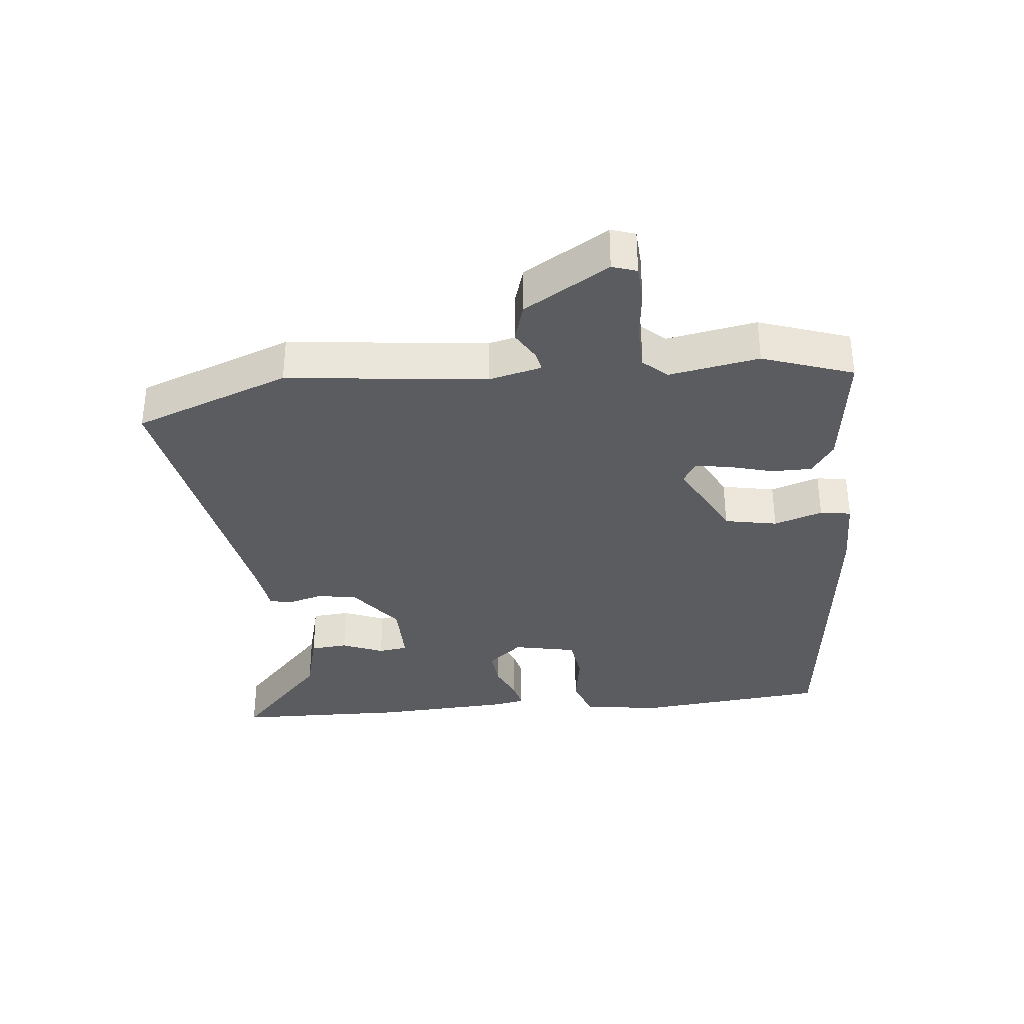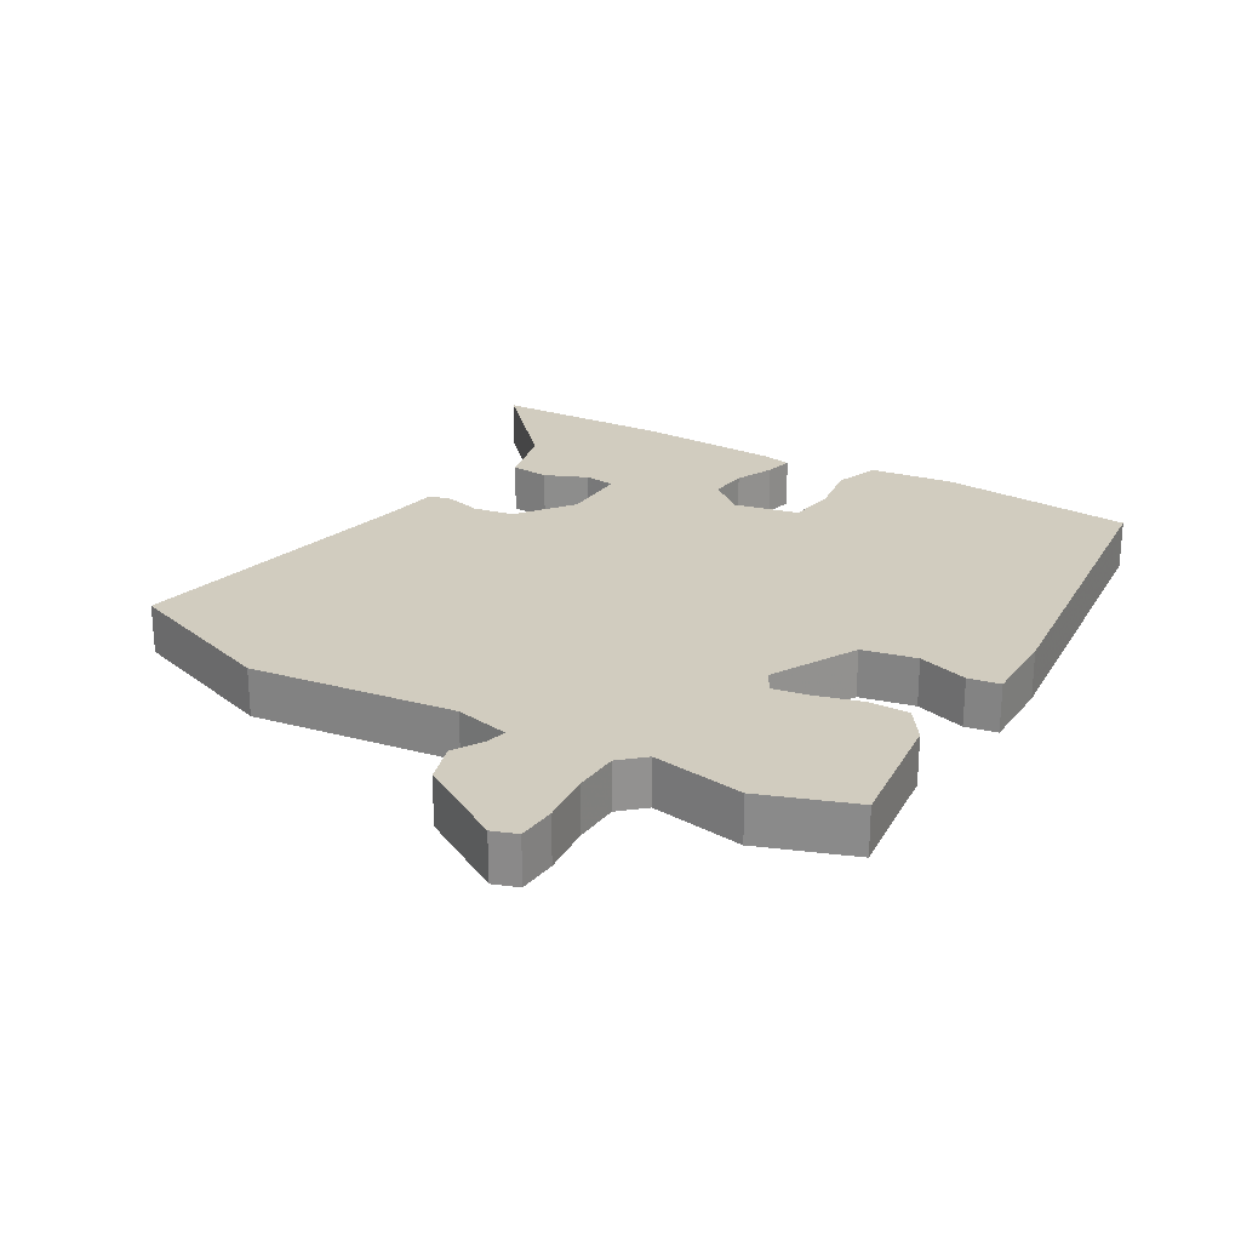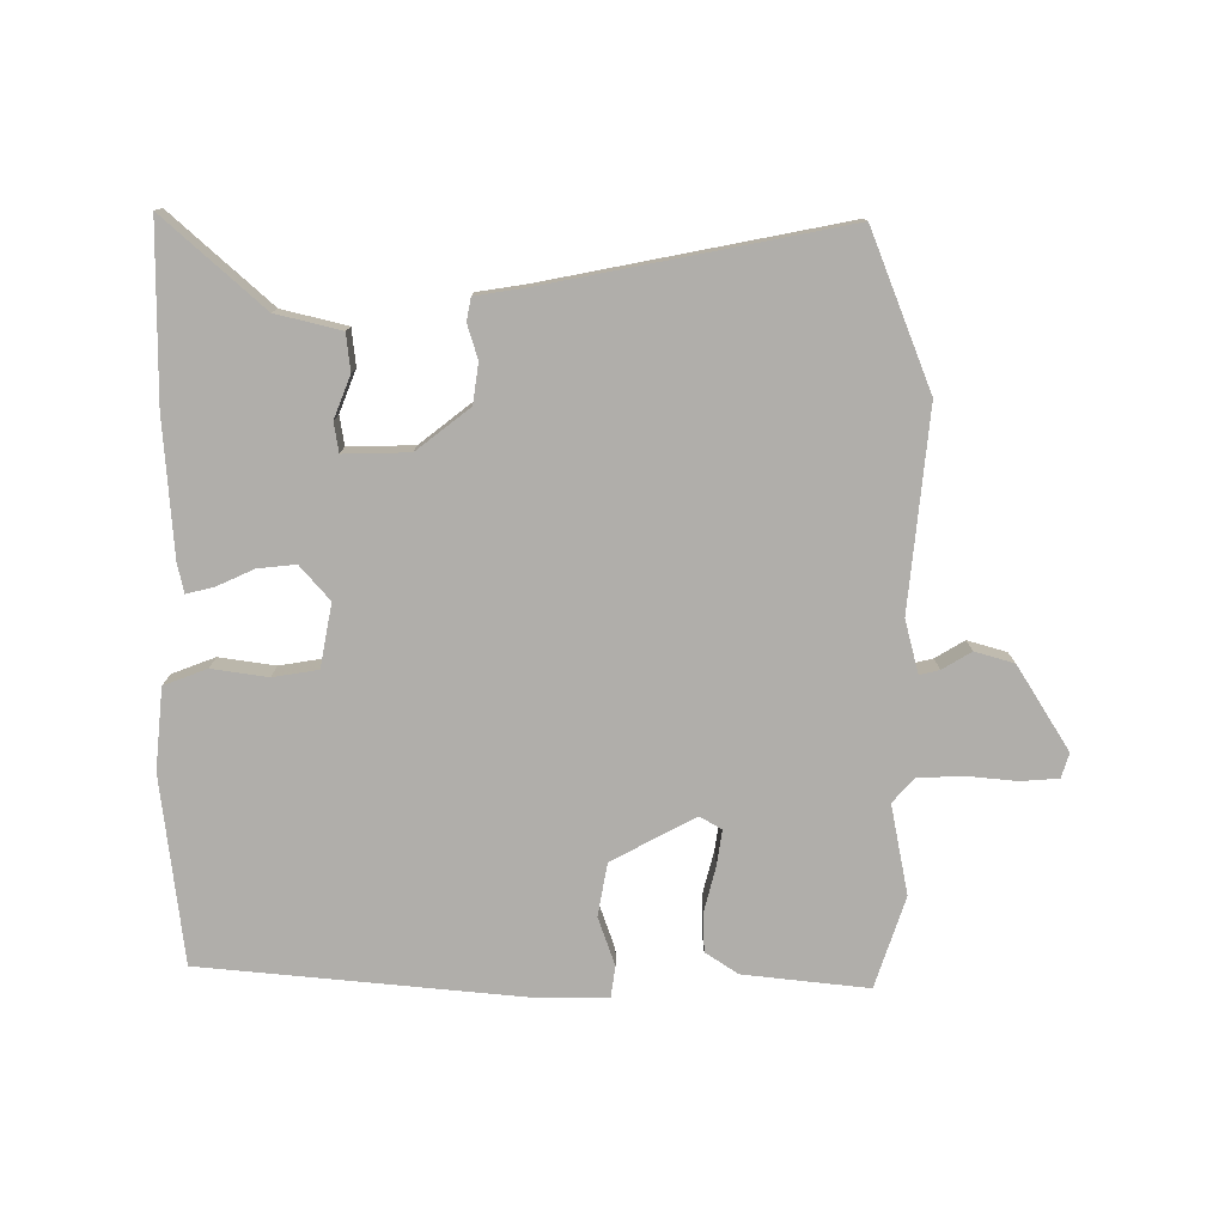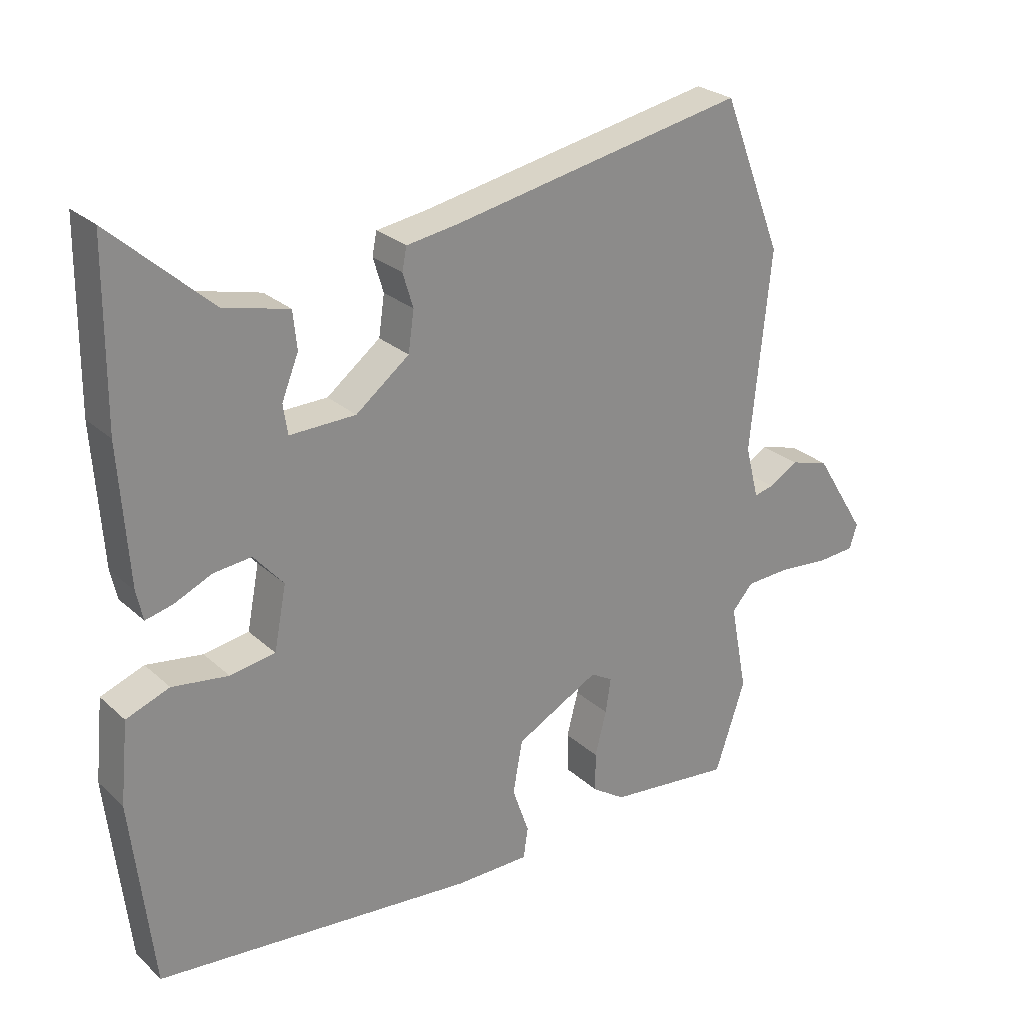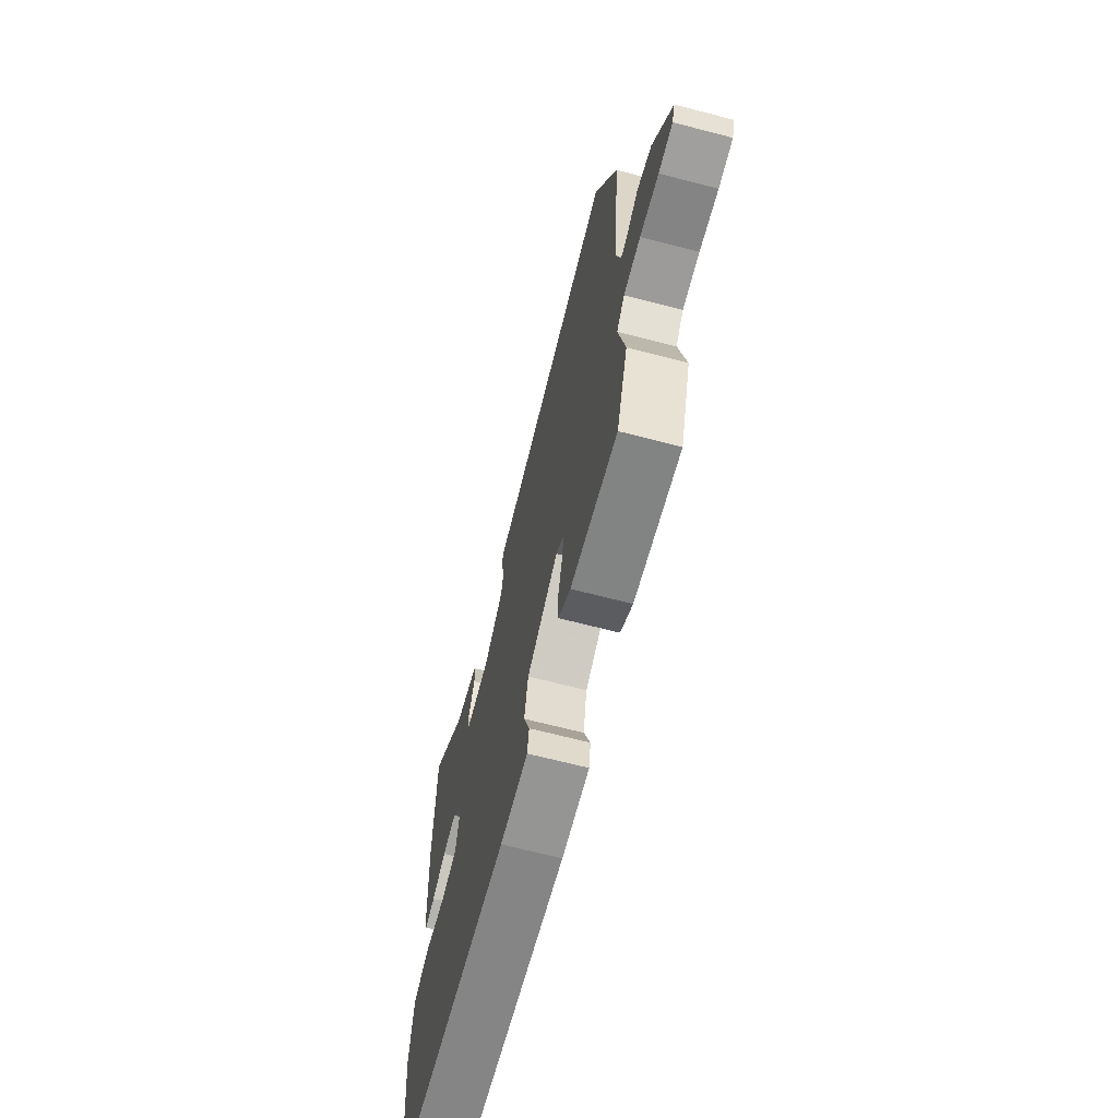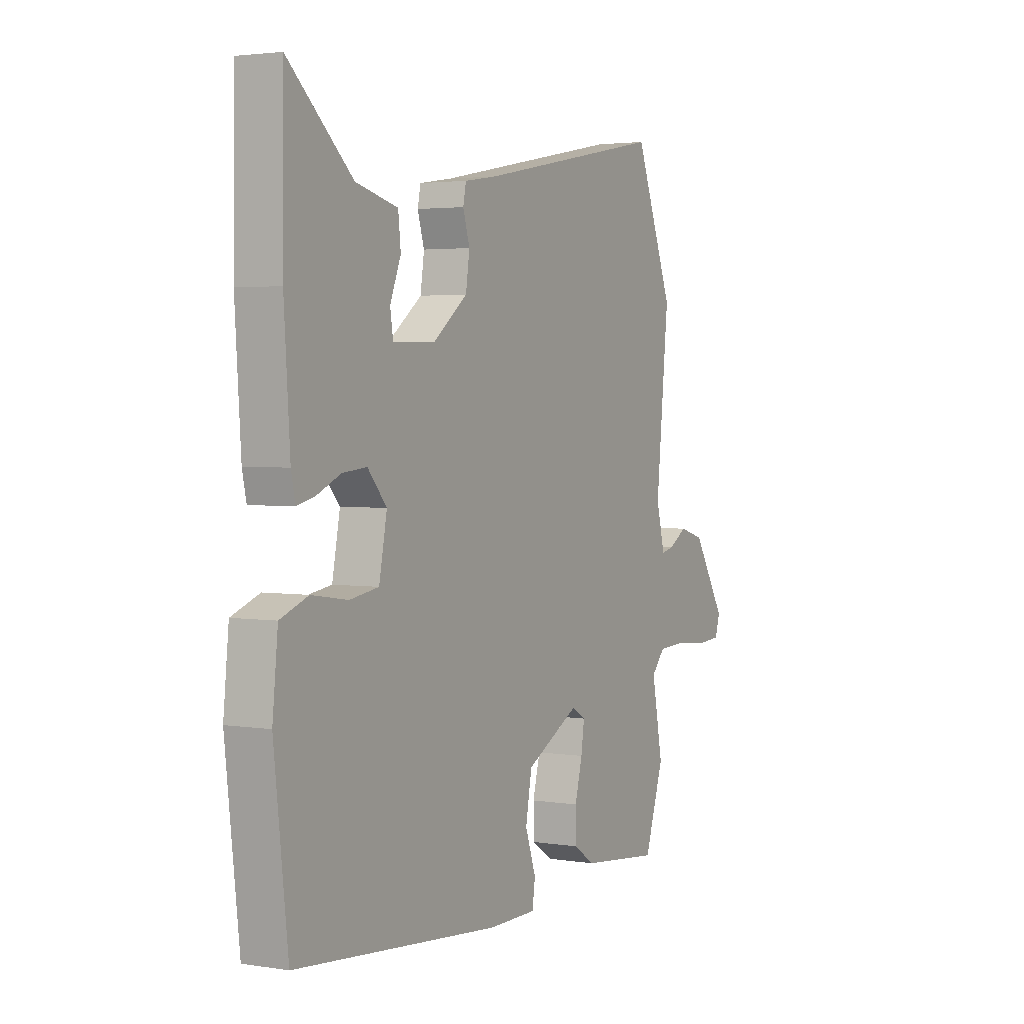
<metadata>
{"format":"obj","ext":"obj","renderer":"f3d","projection":"perspective","resolution":1024,"background":"white","views":[{"elev":-34.2,"azim":95.1,"up":"+Y"},{"elev":24.2,"azim":119.8,"up":"+Y"},{"elev":-77.7,"azim":0.1,"up":"+Y"},{"elev":26.3,"azim":-36.0,"up":"+Z"},{"elev":-67.4,"azim":75.4,"up":"+Z"},{"elev":3.0,"azim":-61.4,"up":"+Z"}]}
</metadata>
<code>
v -0.502 0.07 0.331
v -0.499 0.07 0.602
v -0.345 0.07 0.464
v -0.244 0.07 0.439
v -0.238 0.07 0.381
v -0.264 0.07 0.316
v -0.257 0.07 0.27
v -0.155 0.07 0.272
v -0.072 0.07 0.336
v -0.063 0.07 0.398
v -0.079 0.07 0.451
v -0.072 0.07 0.486
v 0.007 0.07 0.498
v 0.466 0.07 0.586
v 0.56 0.07 0.346
v 0.529 0.07 0.037
v 0.55 0.07 -0.045
v 0.581 0.07 -0.038
v 0.626 0.07 -0.011
v 0.687 0.07 -0.029
v 0.768 0.07 -0.159
v 0.756 0.07 -0.197
v 0.697 0.07 -0.201
v 0.619 0.07 -0.193
v 0.549 0.07 -0.196
v 0.516 0.07 -0.233
v 0.543 0.07 -0.372
v 0.496 0.07 -0.513
v 0.302 0.07 -0.491
v 0.251 0.07 -0.457
v 0.25 0.07 -0.395
v 0.268 0.07 -0.326
v 0.276 0.07 -0.272
v 0.242 0.07 -0.252
v 0.112 0.07 -0.321
v 0.097 0.07 -0.403
v 0.123 0.07 -0.478
v 0.116 0.07 -0.526
v 0 0.07 -0.526
v -0.496 0.07 -0.477
v -0.529 0.07 -0.185
v -0.516 0.07 -0.059
v -0.449 0.07 -0.034
v -0.362 0.07 -0.047
v -0.292 0.07 -0.036
v -0.273 0.07 0.062
v -0.319 0.07 0.115
v -0.378 0.07 0.109
v -0.436 0.07 0.083
v -0.478 0.07 0.073
v -0.488 0.07 0.119
v -0.502 0 0.331
v -0.499 0 0.602
v -0.345 0 0.464
v -0.244 0 0.439
v -0.238 0 0.381
v -0.264 0 0.316
v -0.257 0 0.27
v -0.155 0 0.272
v -0.072 0 0.336
v -0.063 0 0.398
v -0.079 0 0.451
v -0.072 0 0.486
v 0.007 0 0.498
v 0.466 0 0.586
v 0.56 0 0.346
v 0.529 0 0.037
v 0.55 0 -0.045
v 0.581 0 -0.038
v 0.626 0 -0.011
v 0.687 0 -0.029
v 0.768 0 -0.159
v 0.756 0 -0.197
v 0.697 0 -0.201
v 0.619 0 -0.193
v 0.549 0 -0.196
v 0.516 0 -0.233
v 0.543 0 -0.372
v 0.496 0 -0.513
v 0.302 0 -0.491
v 0.251 0 -0.457
v 0.25 0 -0.395
v 0.268 0 -0.326
v 0.276 0 -0.272
v 0.242 0 -0.252
v 0.112 0 -0.321
v 0.097 0 -0.403
v 0.123 0 -0.478
v 0.116 0 -0.526
v 0 0 -0.526
v -0.496 0 -0.477
v -0.529 0 -0.185
v -0.516 0 -0.059
v -0.449 0 -0.034
v -0.362 0 -0.047
v -0.292 0 -0.036
v -0.273 0 0.062
v -0.319 0 0.115
v -0.378 0 0.109
v -0.436 0 0.083
v -0.478 0 0.073
v -0.488 0 0.119
f 1 2 3
f 51 1 3
f 50 51 3
f 49 50 3
f 48 49 3
f 47 48 3 4
f 42 43 44
f 41 42 44
f 40 41 44
f 39 40 44
f 38 39 44
f 37 38 44
f 36 37 44
f 35 36 44 45
f 34 35 45 46
f 30 31 32
f 29 30 32
f 28 29 32
f 27 28 32
f 26 27 32
f 25 26 32 33
f 22 23 24
f 21 22 24
f 20 21 24
f 19 20 24
f 18 19 24
f 17 18 24 25
f 34 46 47
f 33 34 47
f 25 33 47
f 17 25 47
f 16 17 47
f 10 11 12 13
f 14 15 16
f 13 14 16
f 10 13 16
f 9 10 16
f 4 5 6
f 47 4 6
f 47 6 7
f 8 9 16 47
f 7 8 47
f 54 53 52
f 54 52 102
f 54 102 101
f 54 101 100
f 54 100 99
f 55 54 99 98
f 95 94 93
f 95 93 92
f 95 92 91
f 95 91 90
f 95 90 89
f 95 89 88
f 95 88 87
f 96 95 87 86
f 97 96 86 85
f 83 82 81
f 83 81 80
f 83 80 79
f 83 79 78
f 83 78 77
f 84 83 77 76
f 75 74 73
f 75 73 72
f 75 72 71
f 75 71 70
f 75 70 69
f 76 75 69 68
f 98 97 85
f 98 85 84
f 98 84 76
f 98 76 68
f 98 68 67
f 64 63 62 61
f 67 66 65
f 67 65 64
f 67 64 61
f 67 61 60
f 57 56 55
f 57 55 98
f 58 57 98
f 98 67 60 59
f 98 59 58
f 1 52 53 2
f 2 53 54 3
f 3 54 55 4
f 4 55 56 5
f 5 56 57 6
f 6 57 58 7
f 7 58 59 8
f 8 59 60 9
f 9 60 61 10
f 10 61 62 11
f 11 62 63 12
f 12 63 64 13
f 13 64 65 14
f 14 65 66 15
f 15 66 67 16
f 16 67 68 17
f 17 68 69 18
f 18 69 70 19
f 19 70 71 20
f 20 71 72 21
f 21 72 73 22
f 22 73 74 23
f 23 74 75 24
f 24 75 76 25
f 25 76 77 26
f 26 77 78 27
f 27 78 79 28
f 28 79 80 29
f 29 80 81 30
f 30 81 82 31
f 31 82 83 32
f 32 83 84 33
f 33 84 85 34
f 34 85 86 35
f 35 86 87 36
f 36 87 88 37
f 37 88 89 38
f 38 89 90 39
f 39 90 91 40
f 40 91 92 41
f 41 92 93 42
f 42 93 94 43
f 43 94 95 44
f 44 95 96 45
f 45 96 97 46
f 46 97 98 47
f 47 98 99 48
f 48 99 100 49
f 49 100 101 50
f 50 101 102 51
f 51 102 52 1

</code>
